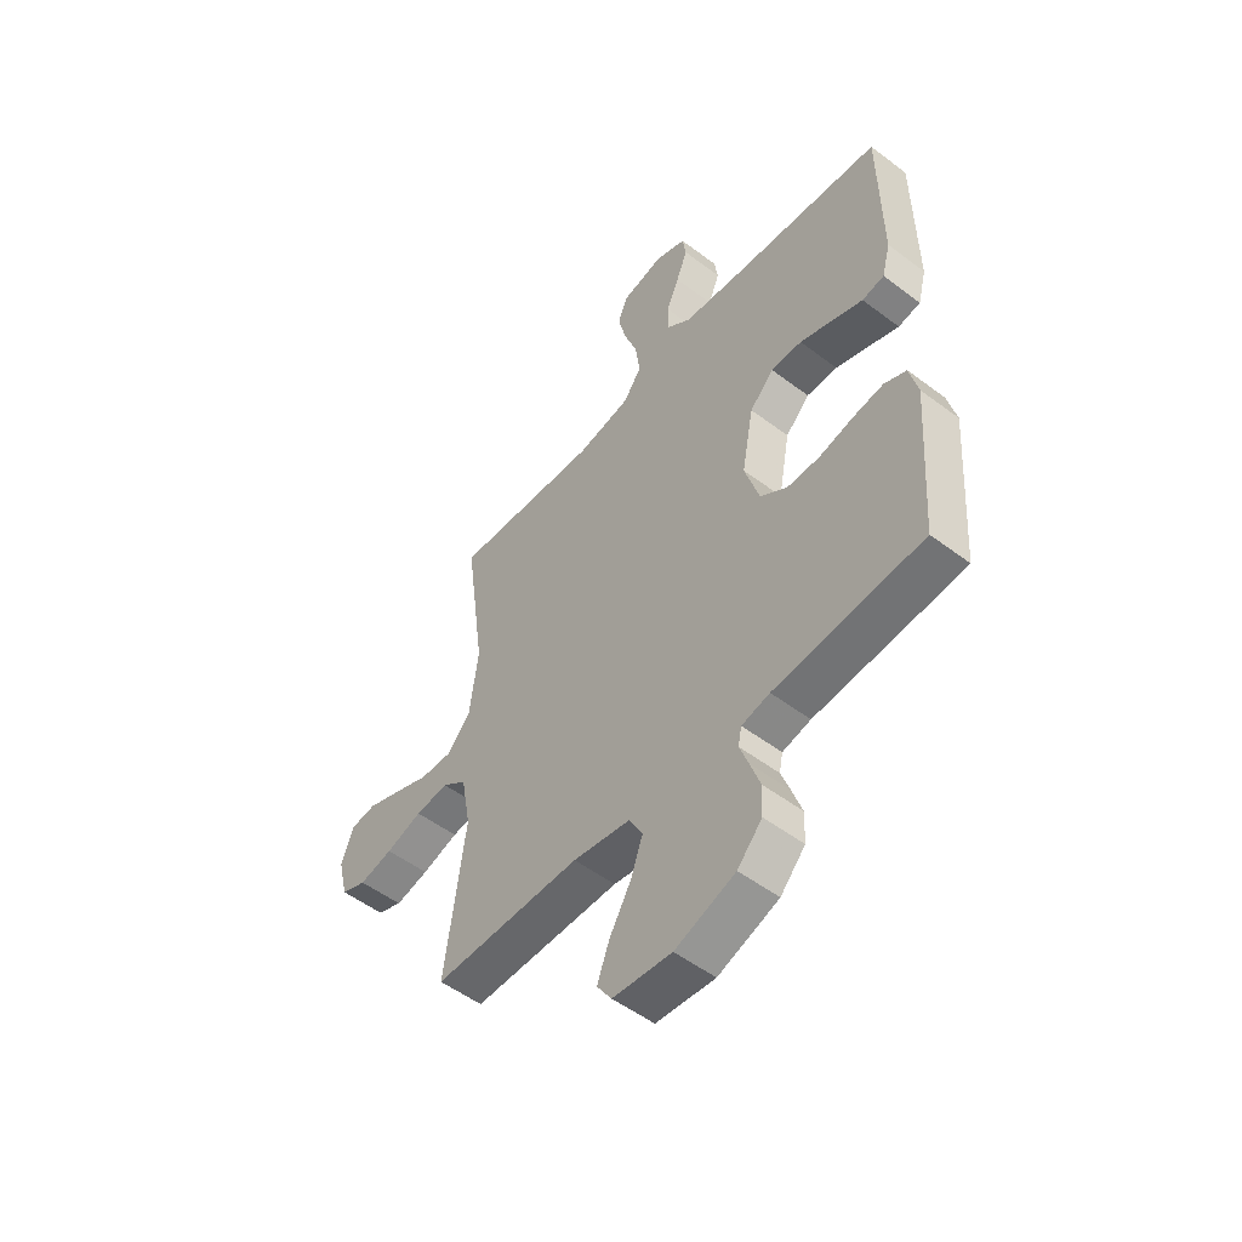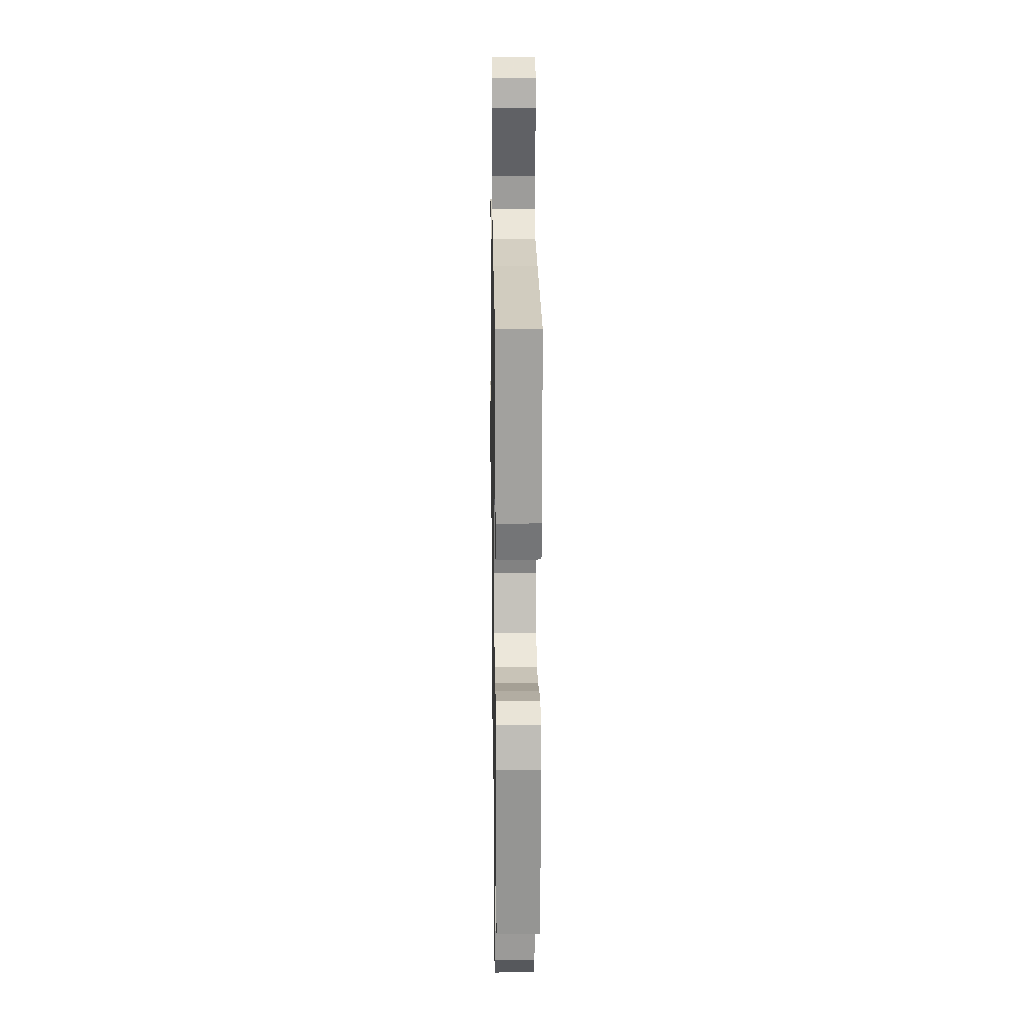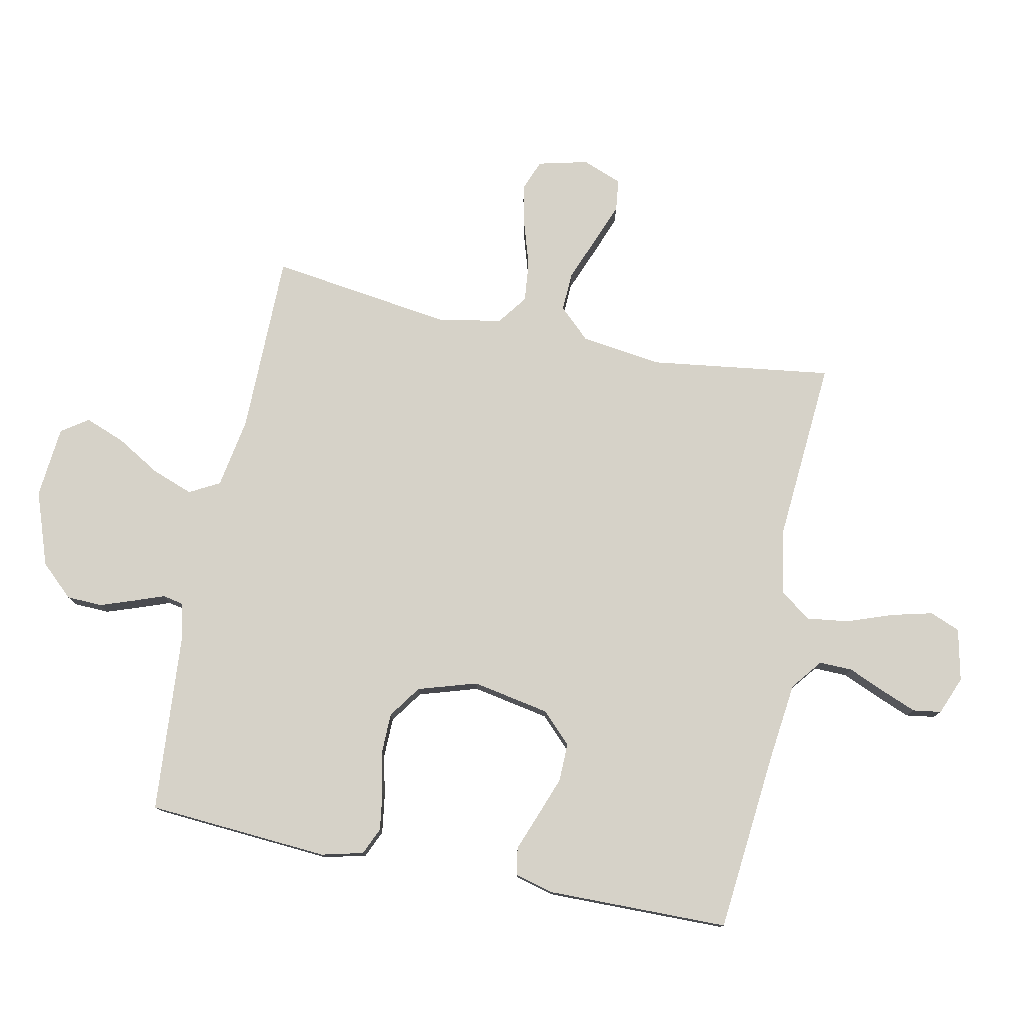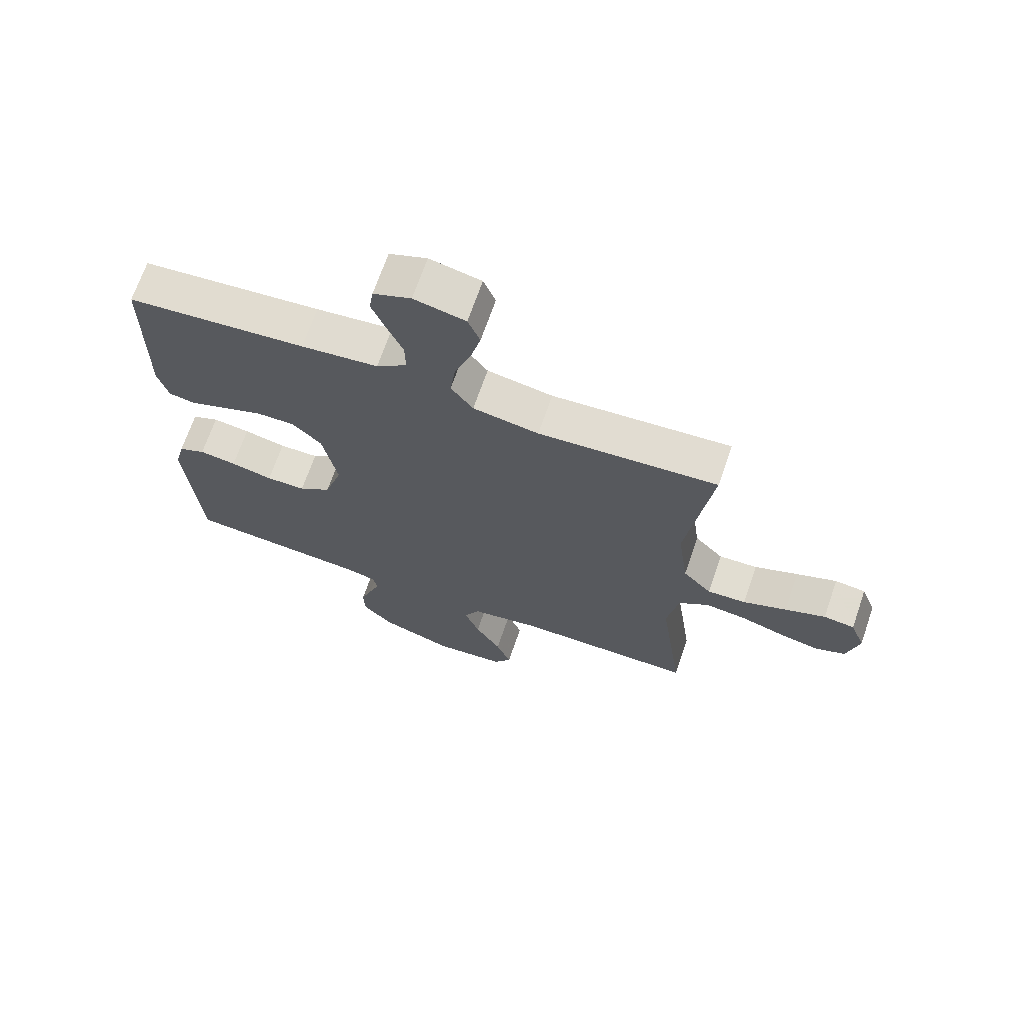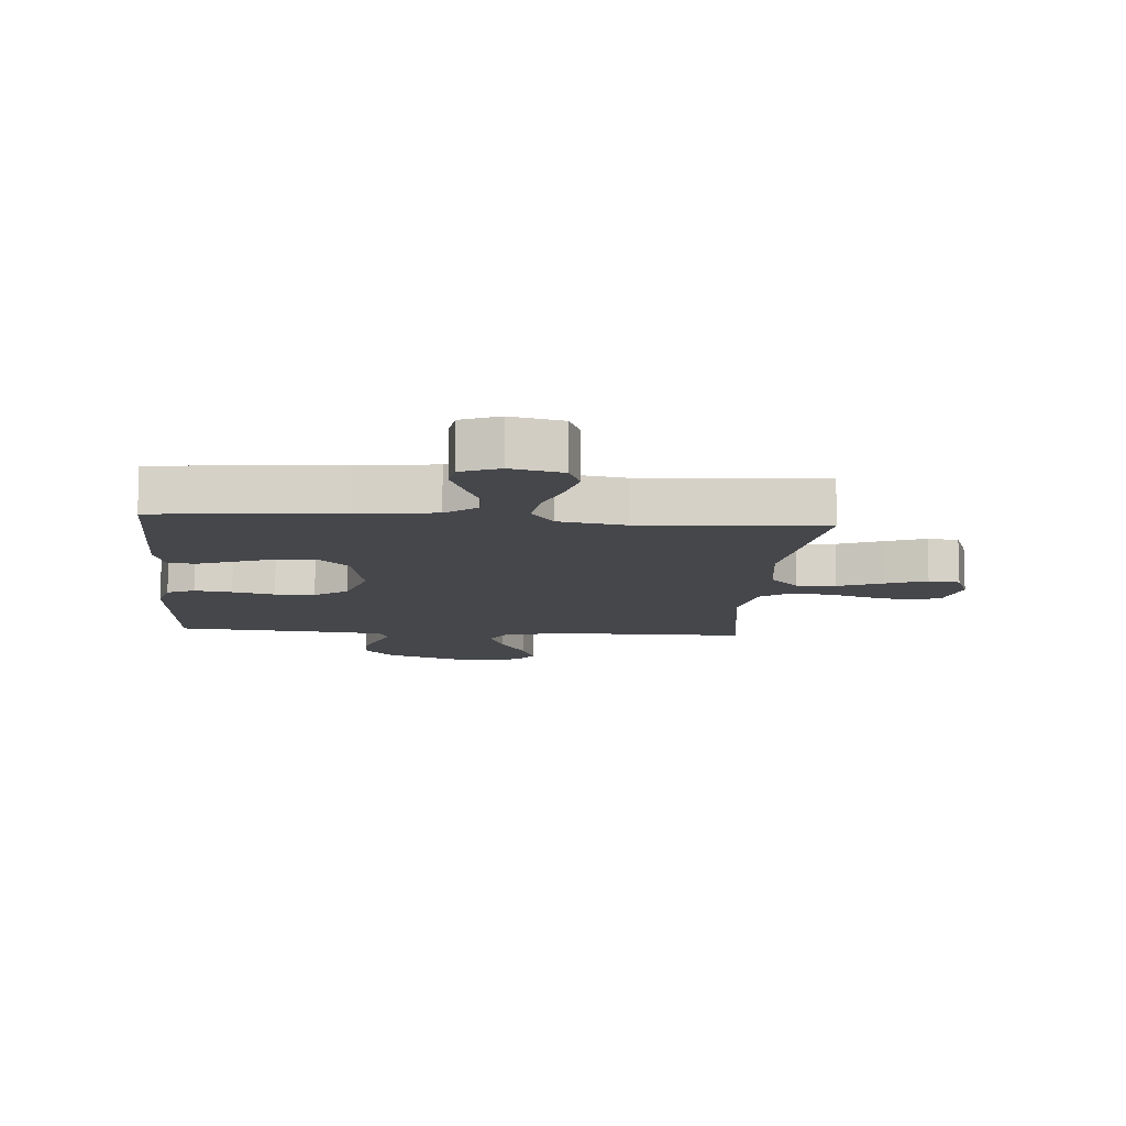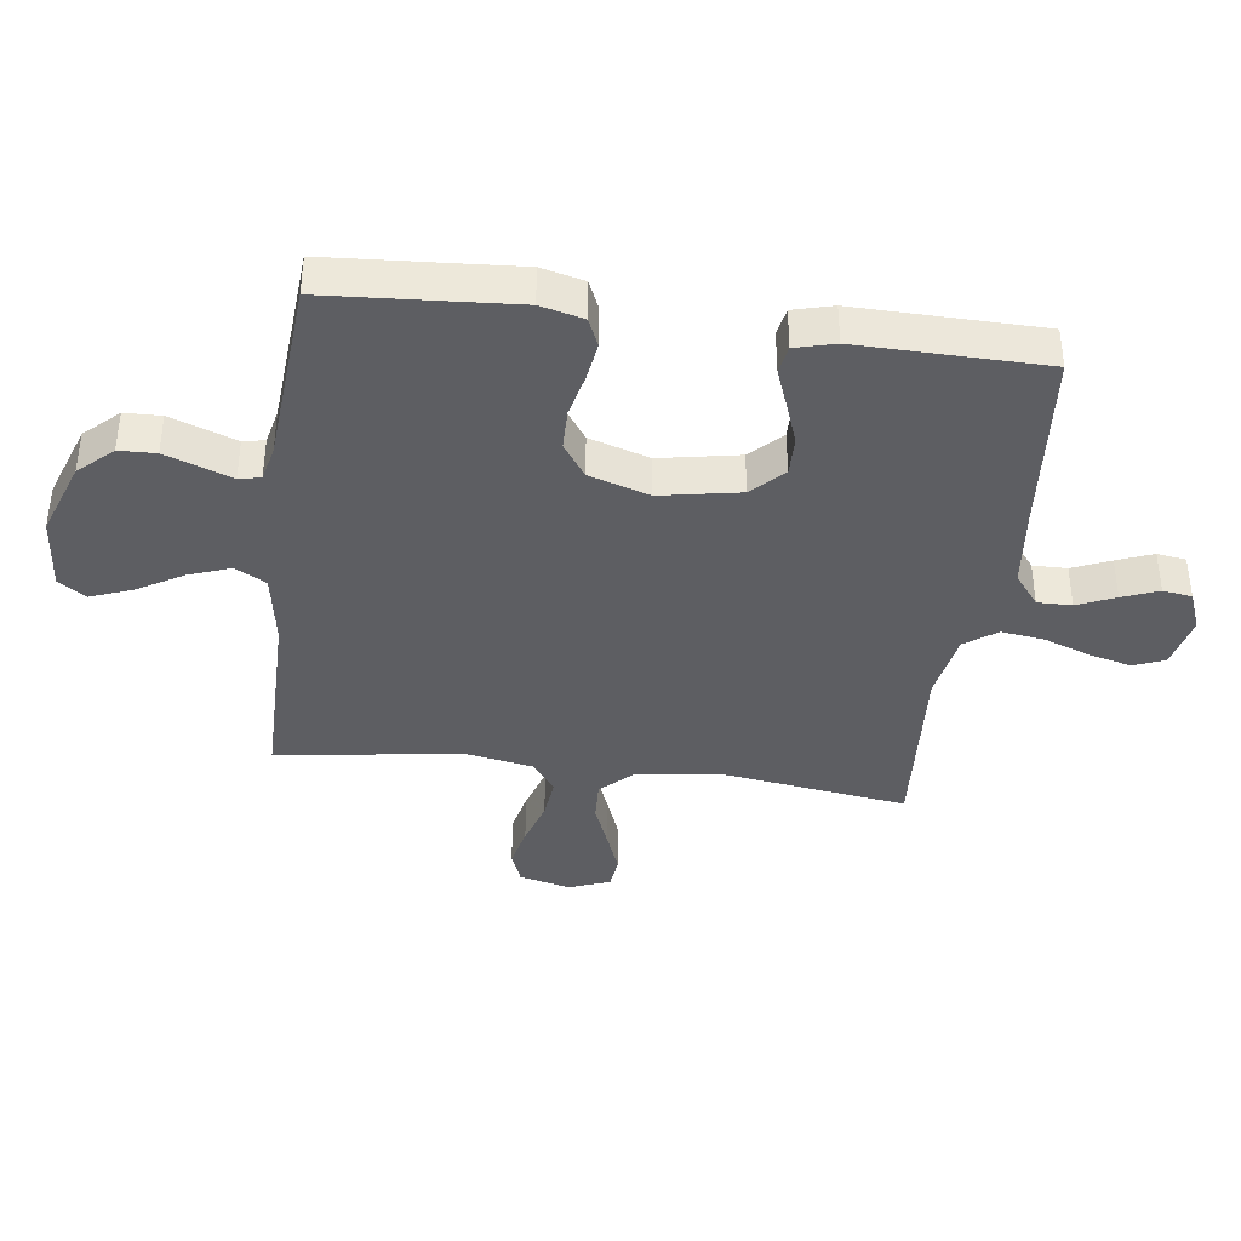
<metadata>
{"format":"obj","ext":"obj","renderer":"f3d","projection":"perspective","resolution":1024,"background":"white","views":[{"elev":-52.2,"azim":-129.2,"up":"+Z"},{"elev":18.8,"azim":-90.9,"up":"+Z"},{"elev":77.8,"azim":-78.4,"up":"+Y"},{"elev":68.8,"azim":19.0,"up":"+Z"},{"elev":-10.8,"azim":-4.6,"up":"+Y"},{"elev":-39.0,"azim":-97.6,"up":"+Y"}]}
</metadata>
<code>
v 0.5 0.07 -0.5
v 0.2 0.07 -0.501
v 0.083 0.07 -0.521
v 0.056 0.07 -0.571
v 0.081 0.07 -0.639
v 0.124 0.07 -0.712
v 0.149 0.07 -0.778
v 0.119 0.07 -0.822
v 0 0.07 -0.833
v -0.122 0.07 -0.79
v -0.172 0.07 -0.736
v -0.174 0.07 -0.677
v -0.154 0.07 -0.62
v -0.136 0.07 -0.571
v -0.143 0.07 -0.536
v -0.2 0.07 -0.523
v -0.5 0.07 -0.5
v -0.521 0.07 -0.2
v -0.504 0.07 -0.131
v -0.459 0.07 -0.111
v -0.397 0.07 -0.12
v -0.327 0.07 -0.136
v -0.261 0.07 -0.135
v -0.207 0.07 -0.097
v -0.177 0.07 0
v -0.201 0.07 0.128
v -0.25 0.07 0.177
v -0.313 0.07 0.176
v -0.381 0.07 0.151
v -0.442 0.07 0.128
v -0.487 0.07 0.136
v -0.504 0.07 0.2
v -0.5 0.07 0.5
v -0.2 0.07 0.528
v -0.071 0.07 0.543
v -0.02 0.07 0.583
v -0.021 0.07 0.638
v -0.047 0.07 0.699
v -0.07 0.07 0.757
v -0.063 0.07 0.804
v 0 0.07 0.829
v 0.086 0.07 0.81
v 0.106 0.07 0.76
v 0.089 0.07 0.692
v 0.062 0.07 0.617
v 0.053 0.07 0.548
v 0.09 0.07 0.497
v 0.2 0.07 0.478
v 0.5 0.07 0.5
v 0.459 0.07 0.2
v 0.477 0.07 0.065
v 0.525 0.07 0.014
v 0.59 0.07 0.017
v 0.663 0.07 0.046
v 0.731 0.07 0.072
v 0.783 0.07 0.066
v 0.808 0.07 0
v 0.788 0.07 -0.082
v 0.737 0.07 -0.102
v 0.669 0.07 -0.087
v 0.595 0.07 -0.064
v 0.528 0.07 -0.057
v 0.478 0.07 -0.094
v 0.459 0.07 -0.2
v 0.5 0 -0.5
v 0.2 0 -0.501
v 0.083 0 -0.521
v 0.056 0 -0.571
v 0.081 0 -0.639
v 0.124 0 -0.712
v 0.149 0 -0.778
v 0.119 0 -0.822
v 0 0 -0.833
v -0.122 0 -0.79
v -0.172 0 -0.736
v -0.174 0 -0.677
v -0.154 0 -0.62
v -0.136 0 -0.571
v -0.143 0 -0.536
v -0.2 0 -0.523
v -0.5 0 -0.5
v -0.521 0 -0.2
v -0.504 0 -0.131
v -0.459 0 -0.111
v -0.397 0 -0.12
v -0.327 0 -0.136
v -0.261 0 -0.135
v -0.207 0 -0.097
v -0.177 0 0
v -0.201 0 0.128
v -0.25 0 0.177
v -0.313 0 0.176
v -0.381 0 0.151
v -0.442 0 0.128
v -0.487 0 0.136
v -0.504 0 0.2
v -0.5 0 0.5
v -0.2 0 0.528
v -0.071 0 0.543
v -0.02 0 0.583
v -0.021 0 0.638
v -0.047 0 0.699
v -0.07 0 0.757
v -0.063 0 0.804
v 0 0 0.829
v 0.086 0 0.81
v 0.106 0 0.76
v 0.089 0 0.692
v 0.062 0 0.617
v 0.053 0 0.548
v 0.09 0 0.497
v 0.2 0 0.478
v 0.5 0 0.5
v 0.459 0 0.2
v 0.477 0 0.065
v 0.525 0 0.014
v 0.59 0 0.017
v 0.663 0 0.046
v 0.731 0 0.072
v 0.783 0 0.066
v 0.808 0 0
v 0.788 0 -0.082
v 0.737 0 -0.102
v 0.669 0 -0.087
v 0.595 0 -0.064
v 0.528 0 -0.057
v 0.478 0 -0.094
v 0.459 0 -0.2
f 59 60 61
f 58 59 61
f 57 58 61
f 56 57 61
f 55 56 61
f 54 55 61
f 53 54 61
f 52 53 61 62
f 51 52 62 63
f 48 49 50
f 51 63 64
f 50 51 64
f 48 50 64
f 47 48 64
f 43 44 45
f 42 43 45
f 41 42 45
f 40 41 45
f 39 40 45
f 38 39 45
f 37 38 45
f 36 37 45 46
f 64 1 2
f 47 64 2
f 46 47 2
f 36 46 2
f 35 36 2
f 32 33 34
f 31 32 34
f 30 31 34
f 29 30 34
f 20 21 22
f 19 20 22
f 18 19 22
f 17 18 22
f 16 17 22
f 15 16 22 23
f 12 13 14
f 11 12 14
f 10 11 14
f 9 10 14
f 8 9 14
f 7 8 14
f 6 7 14
f 5 6 14
f 4 5 14 15
f 15 23 24
f 4 15 24
f 3 4 24
f 28 29 34 35
f 27 28 35
f 26 27 35
f 35 2 3
f 26 35 3
f 25 26 3
f 3 24 25
f 125 124 123
f 125 123 122
f 125 122 121
f 125 121 120
f 125 120 119
f 125 119 118
f 125 118 117
f 126 125 117 116
f 127 126 116 115
f 114 113 112
f 128 127 115
f 128 115 114
f 128 114 112
f 128 112 111
f 109 108 107
f 109 107 106
f 109 106 105
f 109 105 104
f 109 104 103
f 109 103 102
f 109 102 101
f 110 109 101 100
f 66 65 128
f 66 128 111
f 66 111 110
f 66 110 100
f 66 100 99
f 98 97 96
f 98 96 95
f 98 95 94
f 98 94 93
f 86 85 84
f 86 84 83
f 86 83 82
f 86 82 81
f 86 81 80
f 87 86 80 79
f 78 77 76
f 78 76 75
f 78 75 74
f 78 74 73
f 78 73 72
f 78 72 71
f 78 71 70
f 78 70 69
f 79 78 69 68
f 88 87 79
f 88 79 68
f 88 68 67
f 99 98 93 92
f 99 92 91
f 99 91 90
f 67 66 99
f 67 99 90
f 67 90 89
f 89 88 67
f 1 65 66 2
f 2 66 67 3
f 3 67 68 4
f 4 68 69 5
f 5 69 70 6
f 6 70 71 7
f 7 71 72 8
f 8 72 73 9
f 9 73 74 10
f 10 74 75 11
f 11 75 76 12
f 12 76 77 13
f 13 77 78 14
f 14 78 79 15
f 15 79 80 16
f 16 80 81 17
f 17 81 82 18
f 18 82 83 19
f 19 83 84 20
f 20 84 85 21
f 21 85 86 22
f 22 86 87 23
f 23 87 88 24
f 24 88 89 25
f 25 89 90 26
f 26 90 91 27
f 27 91 92 28
f 28 92 93 29
f 29 93 94 30
f 30 94 95 31
f 31 95 96 32
f 32 96 97 33
f 33 97 98 34
f 34 98 99 35
f 35 99 100 36
f 36 100 101 37
f 37 101 102 38
f 38 102 103 39
f 39 103 104 40
f 40 104 105 41
f 41 105 106 42
f 42 106 107 43
f 43 107 108 44
f 44 108 109 45
f 45 109 110 46
f 46 110 111 47
f 47 111 112 48
f 48 112 113 49
f 49 113 114 50
f 50 114 115 51
f 51 115 116 52
f 52 116 117 53
f 53 117 118 54
f 54 118 119 55
f 55 119 120 56
f 56 120 121 57
f 57 121 122 58
f 58 122 123 59
f 59 123 124 60
f 60 124 125 61
f 61 125 126 62
f 62 126 127 63
f 63 127 128 64
f 64 128 65 1

</code>
